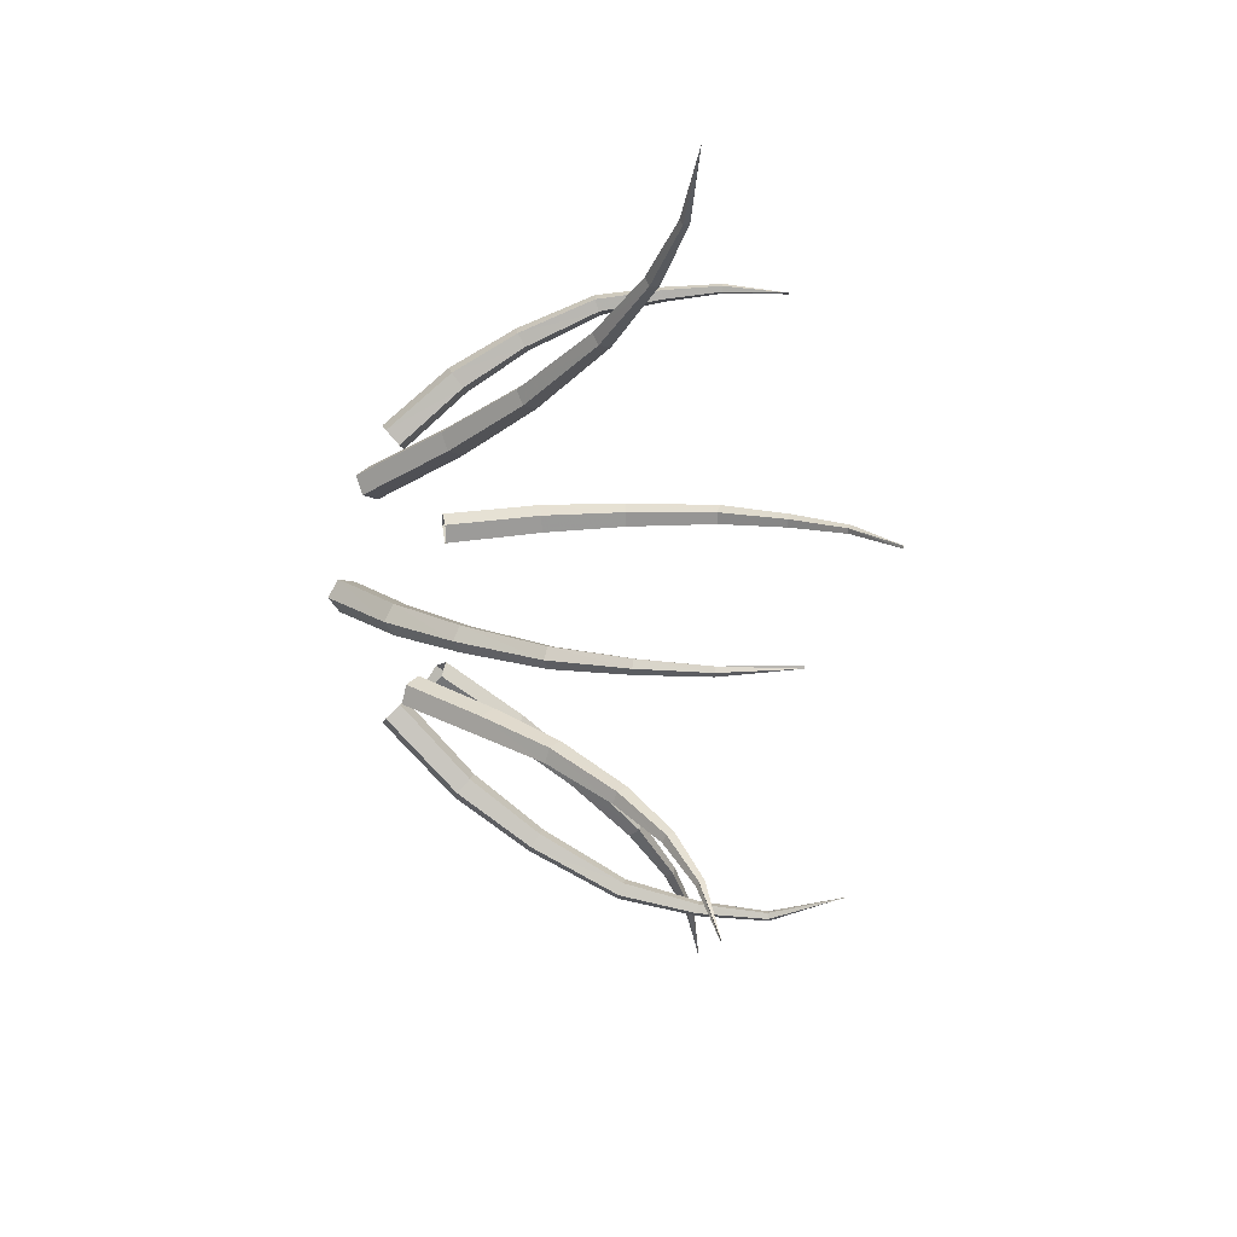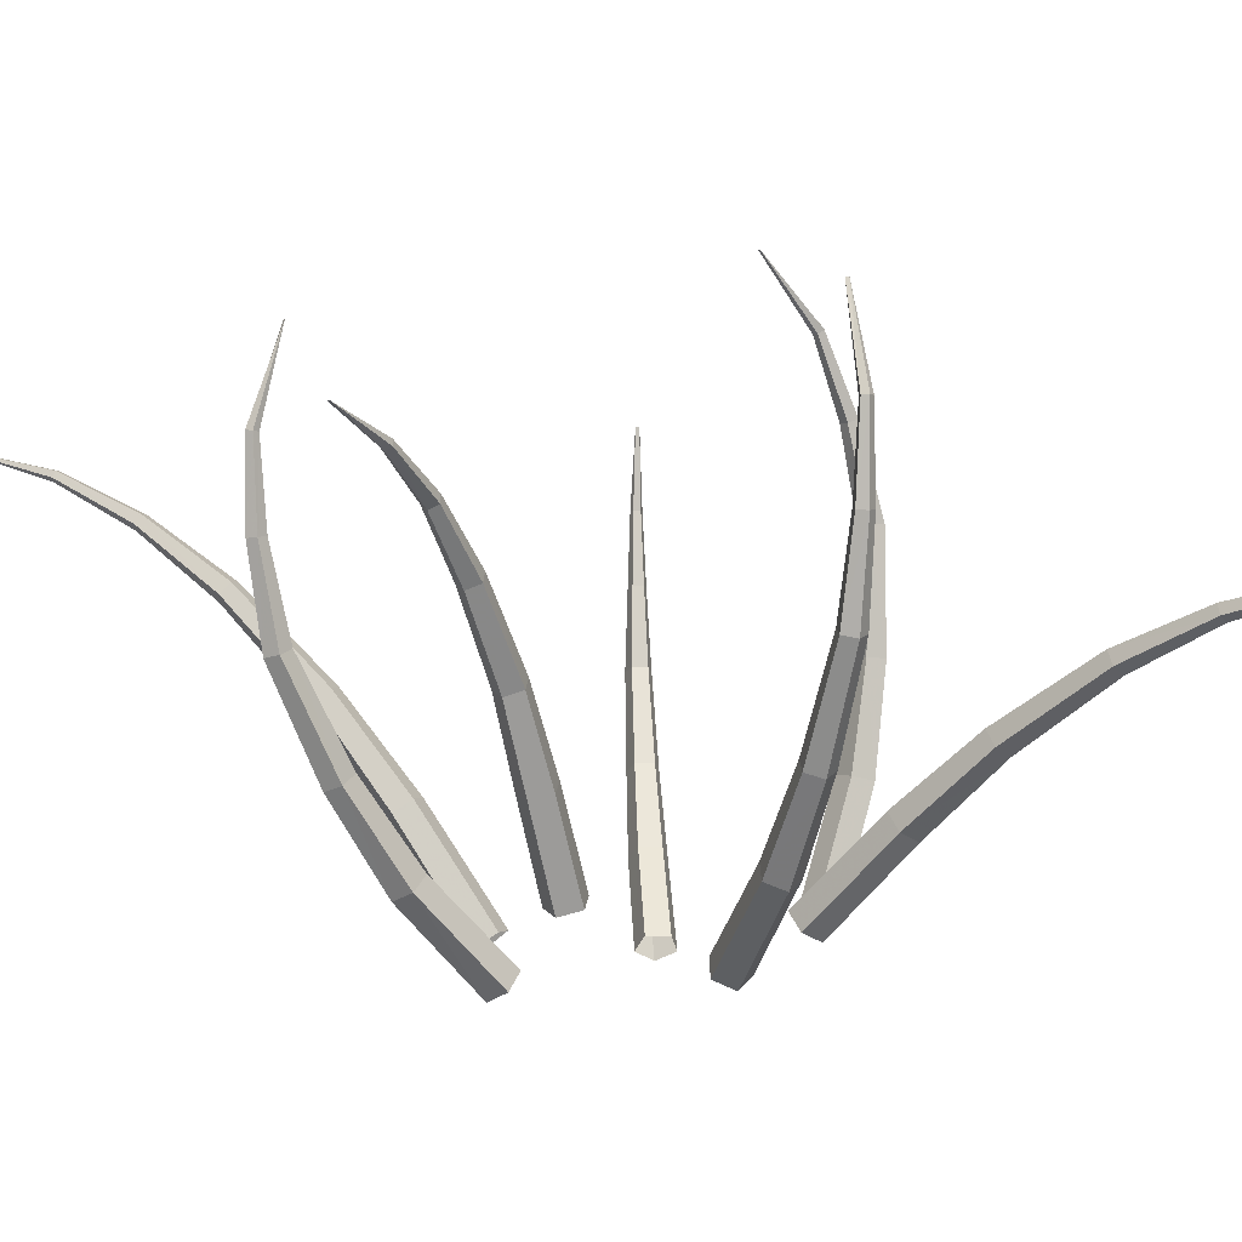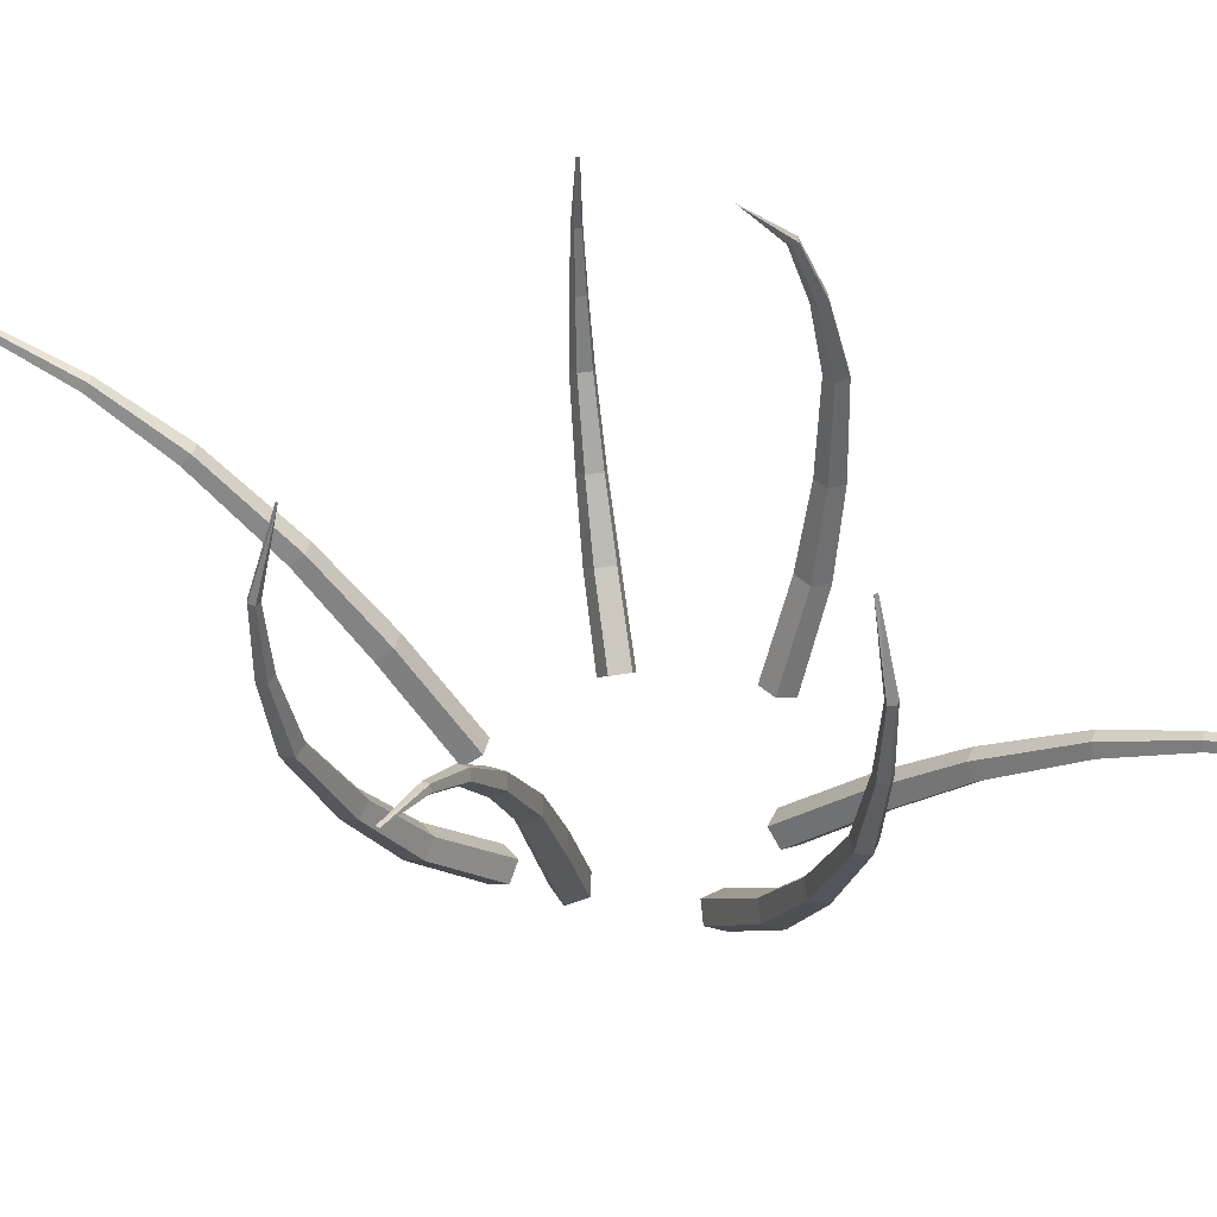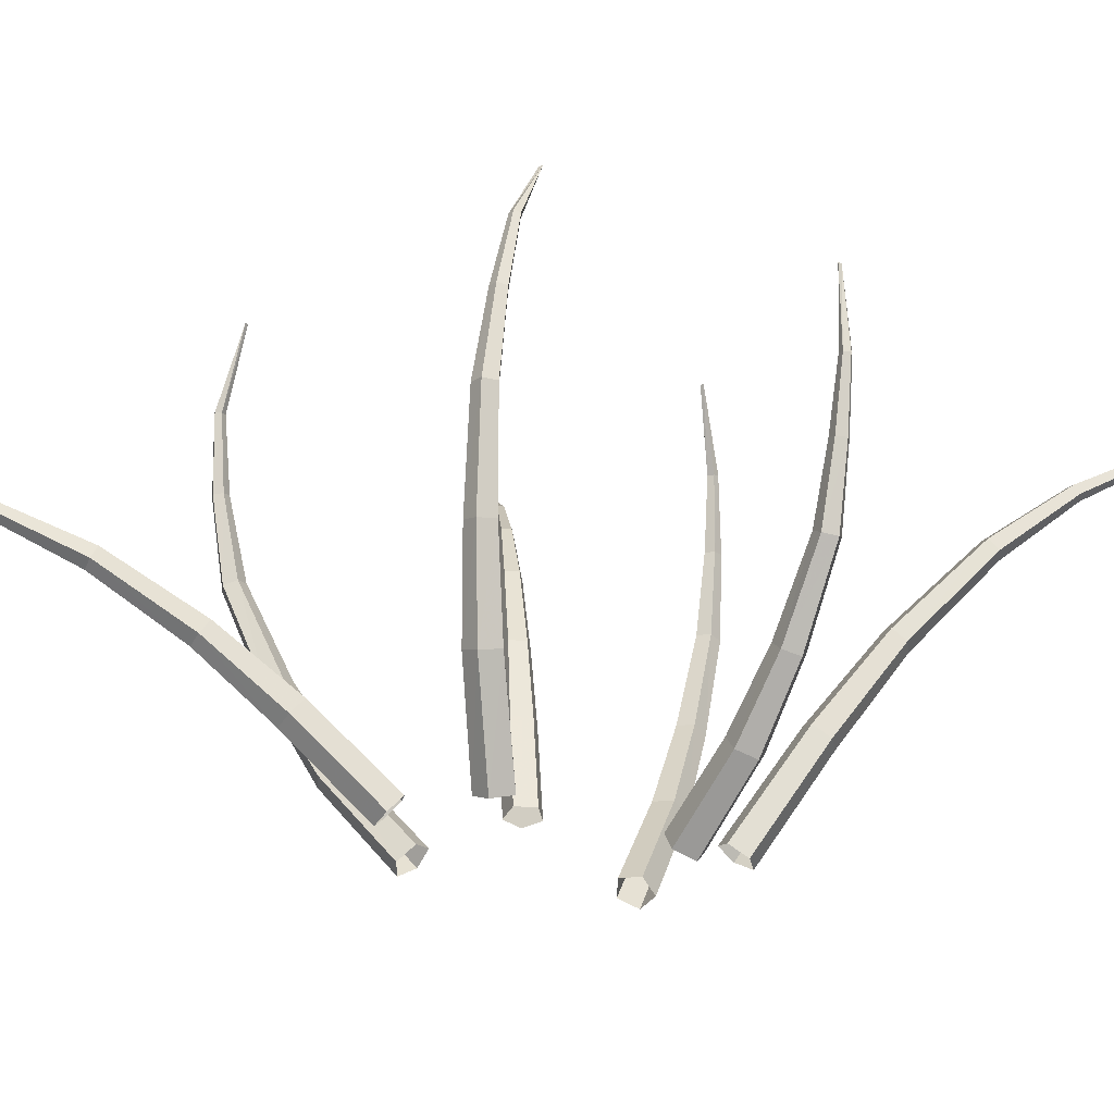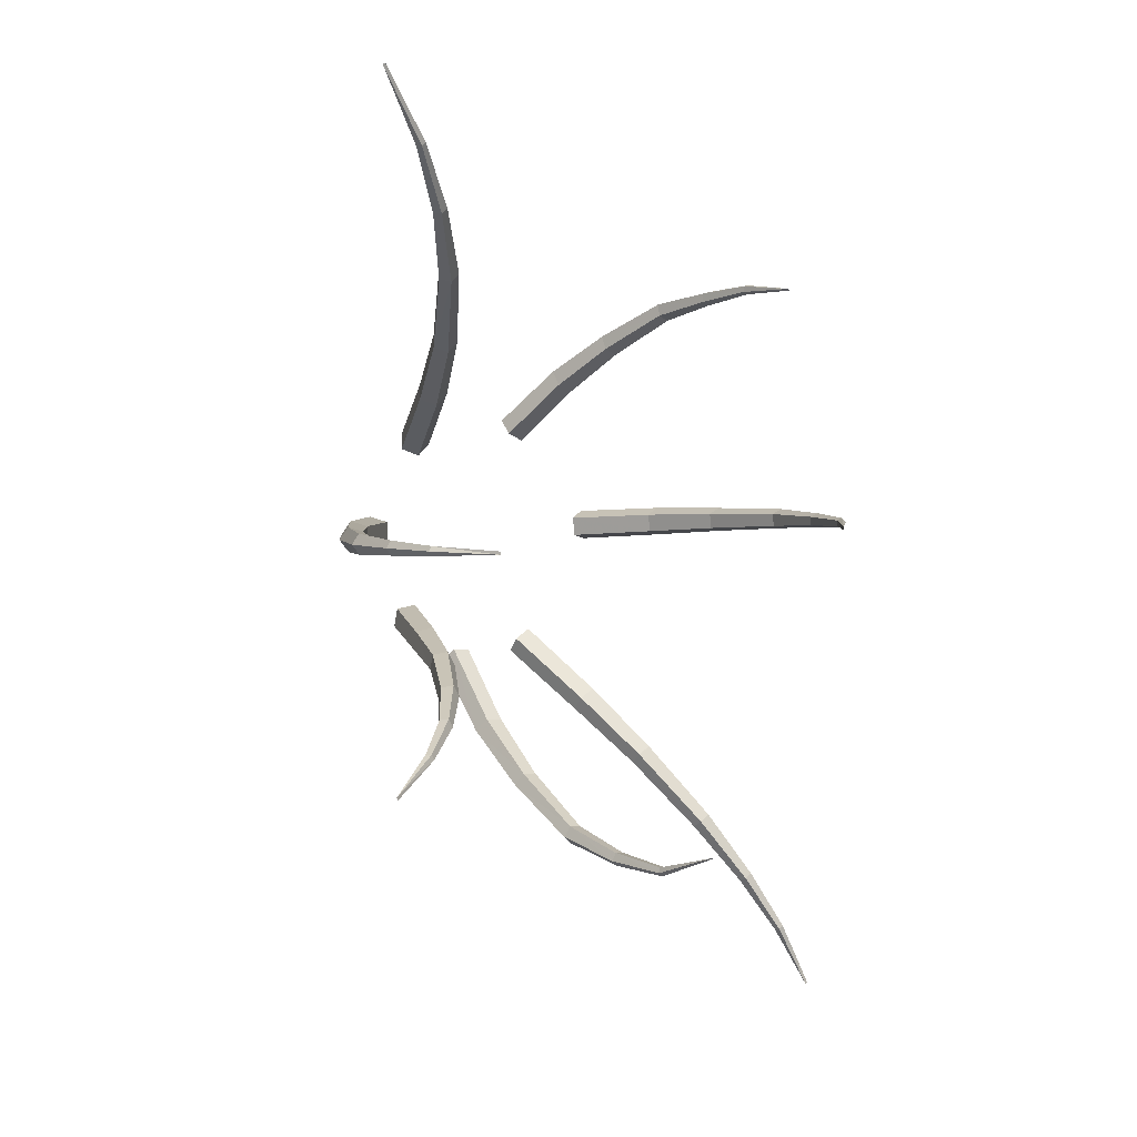
<metadata>
{"format":"obj","ext":"obj","renderer":"f3d","projection":"perspective","resolution":1024,"background":"white","views":[{"elev":15.7,"azim":-80.0,"up":"+Y"},{"elev":2.3,"azim":-30.0,"up":"+Z"},{"elev":43.9,"azim":-36.0,"up":"+Z"},{"elev":-14.3,"azim":112.9,"up":"+Z"},{"elev":3.5,"azim":-38.1,"up":"+Y"}]}
</metadata>
<code>
g Cylinder03
v 52.05 119 108.4
v 51.62 113.6 110.1
v 55.21 119.3 138.6
v 55.59 123.3 138
v 57.6 120 107.2
v 59.55 124.1 137.6
v 60.6 115.2 108.3
v 57.6 120 107.2
v 59.55 124.1 137.6
v 61.62 120.6 138
v 56.91 111.2 110.1
v 58.93 117.6 138.6
v 22.77 62.21 18.59
v 22.92 55.59 24.53
v 34.68 80.27 51.38
v 34.73 86.97 46.32
v 57.65 122.9 164.7
v 58.6 123.1 194.3
v 57.91 125.6 164.6
v 30.79 62.67 14.78
v 42.46 87.68 43.07
v 60.51 126.1 164.5
v 35.91 56.33 18.36
v 30.79 62.67 14.78
v 42.46 87.68 43.07
v 47.19 81.42 46.12
v 58.6 123.1 194.3
v 59.79 122.3 194.2
v 61.86 123.8 164.6
v 60.51 126.1 164.5
v 31.04 51.96 24.39
v 42.38 76.84 51.26
v 60.09 121.8 164.7
v 43.96 104.2 74.66
v 43.66 97.97 78.06
v 50.62 105.1 72.47
v 54.43 99.52 74.53
v 50.62 105.1 72.47
v 50.13 95.1 77.98
f 1 2 3
f 3 4 1
f 5 1 4
f 4 6 5
f 7 8 9
f 9 10 7
f 11 7 10
f 10 12 11
f 2 11 12
f 12 3 2
f 13 14 15
f 15 16 13
f 17 18 19
f 17 19 4
f 4 3 17
f 20 13 16
f 16 21 20
f 19 18 22
f 19 22 6
f 6 4 19
f 23 24 25
f 25 26 23
f 27 28 29
f 29 30 27
f 30 29 10
f 10 9 30
f 31 23 26
f 26 32 31
f 29 28 33
f 29 33 12
f 12 10 29
f 14 31 32
f 32 15 14
f 28 18 17
f 17 33 28
f 33 17 3
f 3 12 33
f 34 35 2
f 2 1 34
f 36 34 1
f 1 5 36
f 37 38 8
f 8 7 37
f 11 39 37
f 37 7 11
f 35 39 11
f 11 2 35
f 16 15 35
f 35 34 16
f 21 16 34
f 34 36 21
f 26 25 38
f 38 37 26
f 39 32 26
f 26 37 39
f 15 32 39
f 39 35 15
g Cylinder04
v 73.17 -134.8 122
v 70.19 -133.4 126.8
v 86.07 -162.6 140.8
v 87.89 -163.1 137.2
v 70.04 -138.5 119
v 85.5 -165.4 134.9
v 65.12 -139.5 121.9
v 70.04 -138.5 119
v 85.5 -165.4 134.9
v 82.22 -166.4 137
v 65.21 -136.4 126.7
v 82.57 -164.7 140.7
v 25.6 -47.3 38.72
v 20.12 -43.68 44.73
v 36.49 -72.49 76.65
v 41.6 -75.78 70.8
v 101 -189.9 148.3
v 118 -220.8 148.2
v 102 -189.8 145.8
v 21.35 -54.1 34.87
v 37.52 -82.13 67.06
v 100.3 -191.1 144.2
v 13.25 -54.69 38.49
v 21.35 -54.1 34.87
v 37.52 -82.13 67.06
v 29.89 -82.77 70.58
v 118 -220.8 148.2
v 116.8 -221.5 148.4
v 98.28 -192 145.7
v 100.3 -191.1 144.2
v 12.48 -48.25 44.59
v 29.25 -76.82 76.51
v 98.74 -191.2 148.2
v 55.83 -102.6 97.25
v 51.77 -100.3 102.5
v 52.25 -107.7 93.85
v 45.99 -108.5 97.04
v 52.25 -107.7 93.85
v 45.69 -103.9 102.4
f 40 41 42
f 42 43 40
f 44 40 43
f 43 45 44
f 46 47 48
f 48 49 46
f 50 46 49
f 49 51 50
f 41 50 51
f 51 42 41
f 52 53 54
f 54 55 52
f 56 57 58
f 56 58 43
f 43 42 56
f 59 52 55
f 55 60 59
f 58 57 61
f 58 61 45
f 45 43 58
f 62 63 64
f 64 65 62
f 66 67 68
f 68 69 66
f 69 68 49
f 49 48 69
f 70 62 65
f 65 71 70
f 68 67 72
f 68 72 51
f 51 49 68
f 53 70 71
f 71 54 53
f 67 57 56
f 56 72 67
f 72 56 42
f 42 51 72
f 73 74 41
f 41 40 73
f 75 73 40
f 40 44 75
f 76 77 47
f 47 46 76
f 50 78 76
f 76 46 50
f 74 78 50
f 50 41 74
f 55 54 74
f 74 73 55
f 60 55 73
f 73 75 60
f 65 64 77
f 77 76 65
f 78 71 65
f 65 76 78
f 54 71 78
f 78 74 54
g Cylinder05
v 86.3 19.16 160.9
v 81.09 16.81 160.5
v 73.94 16.65 194
v 77.46 18.32 195.2
v 90.09 14.87 161.5
v 80.03 15.31 196.1
v 87.24 9.866 161.3
v 90.09 14.87 161.5
v 80.03 15.31 196.1
v 78.11 11.78 195.5
v 81.68 11.07 160.7
v 74.35 12.61 194.2
v 62.87 15.15 33.82
v 55.23 11.71 36.81
v 70.92 14.29 79.02
v 78.35 17.59 76.91
v 63.05 16.17 222.8
v 41.07 14.61 249.4
v 65.05 17.26 224.1
v 68.48 8.433 32.23
v 83.78 11.25 75.86
v 66.54 15.28 225
v 64.31 0.8344 34.24
v 68.48 8.433 32.23
v 83.78 11.25 75.86
v 79.72 4.026 77.33
v 41.07 14.61 249.4
v 41.05 13.2 249.3
v 65.47 12.97 224.3
v 66.54 15.28 225
v 56.12 2.859 37.07
v 71.77 5.902 79.29
v 63.31 13.52 222.9
v 85.04 18.49 116.7
v 78.61 15.66 117.5
v 89.73 13.2 116.5
v 86.2 7.1 117.1
v 89.73 13.2 116.5
v 79.33 8.622 117.7
f 79 80 81
f 81 82 79
f 83 79 82
f 82 84 83
f 85 86 87
f 87 88 85
f 89 85 88
f 88 90 89
f 80 89 90
f 90 81 80
f 91 92 93
f 93 94 91
f 95 96 97
f 95 97 82
f 82 81 95
f 98 91 94
f 94 99 98
f 97 96 100
f 97 100 84
f 84 82 97
f 101 102 103
f 103 104 101
f 105 106 107
f 107 108 105
f 108 107 88
f 88 87 108
f 109 101 104
f 104 110 109
f 107 106 111
f 107 111 90
f 90 88 107
f 92 109 110
f 110 93 92
f 106 96 95
f 95 111 106
f 111 95 81
f 81 90 111
f 112 113 80
f 80 79 112
f 114 112 79
f 79 83 114
f 115 116 86
f 86 85 115
f 89 117 115
f 115 85 89
f 113 117 89
f 89 80 113
f 94 93 113
f 113 112 94
f 99 94 112
f 112 114 99
f 104 103 116
f 116 115 104
f 117 110 104
f 104 115 117
f 93 110 117
f 117 113 93
g Cylinder06
v -99.66 124.2 137.9
v -95.87 122.9 142
v -116.4 150 164.1
v -118.7 150.5 160.9
v -97.64 128.8 135
v -117.1 153.4 158.6
v -92.59 130.3 137.4
v -97.64 128.8 135
v -117.1 153.4 158.6
v -113.7 154.8 160.5
v -91.5 126.7 141.7
v -113.3 152.6 163.9
v -44.48 48.02 26.07
v -37.7 44.78 30.84
v -55.85 69.2 72.71
v -62.19 72.16 68.02
v -136.5 175.9 178.7
v -160.7 206.4 185.9
v -137.8 175.9 176.3
v -41.96 55.85 22.68
v -59.76 79.51 64.7
v -136.6 177.7 174.8
v -33.63 57.45 25.35
v -41.96 55.85 22.68
v -59.76 79.51 64.7
v -51.91 81.1 67.33
v -160.7 206.4 185.9
v -159.6 207.3 186
v -134.5 178.7 176.1
v -136.6 177.7 174.8
v -30.99 50.61 30.39
v -49.49 74.72 72.28
v -134.5 177.6 178.5
v -78.61 95.49 103.3
v -73.53 93.32 107.7
v -76.41 101.5 100.2
v -69.97 103 102.7
v -76.41 101.5 100.2
v -68.19 97.96 107.3
f 118 119 120
f 120 121 118
f 122 118 121
f 121 123 122
f 124 125 126
f 126 127 124
f 128 124 127
f 127 129 128
f 119 128 129
f 129 120 119
f 130 131 132
f 132 133 130
f 134 135 136
f 134 136 121
f 121 120 134
f 137 130 133
f 133 138 137
f 136 135 139
f 136 139 123
f 123 121 136
f 140 141 142
f 142 143 140
f 144 145 146
f 146 147 144
f 147 146 127
f 127 126 147
f 148 140 143
f 143 149 148
f 146 145 150
f 146 150 129
f 129 127 146
f 131 148 149
f 149 132 131
f 145 135 134
f 134 150 145
f 150 134 120
f 120 129 150
f 151 152 119
f 119 118 151
f 153 151 118
f 118 122 153
f 154 155 125
f 125 124 154
f 128 156 154
f 154 124 128
f 152 156 128
f 128 119 152
f 133 132 152
f 152 151 133
f 138 133 151
f 151 153 138
f 143 142 155
f 155 154 143
f 156 149 143
f 143 154 156
f 132 149 156
f 156 152 132
g Cylinder07
v -16.05 -134 132.7
v -17.5 -128.7 134.5
v -19.01 -136.3 168
v -18 -140.2 167.5
v -20.91 -136.9 131.6
v -21.43 -142.4 167.2
v -25.38 -133.4 132.7
v -20.91 -136.9 131.6
v -21.43 -142.4 167.2
v -24.56 -139.8 167.5
v -23.27 -128.4 134.5
v -23.06 -136 168
v -6.978 -59.49 27.44
v -9.388 -53.31 33.38
v -12.42 -85.34 65
v -10.17 -91.66 59.95
v -19.87 -138.5 198.6
v -19.9 -129.6 232
v -19.21 -141 199
v -14.36 -62.67 23.63
v -17.2 -94.97 56.7
v -21.46 -142.4 199.2
v -21.34 -58.46 27.21
v -14.36 -62.67 23.63
v -17.2 -94.97 56.7
v -23.78 -90.7 59.75
v -19.9 -129.6 232
v -21.28 -129.4 232
v -23.51 -140.7 199
v -21.46 -142.4 199.2
v -18.26 -52.68 33.24
v -20.83 -84.75 64.88
v -22.53 -138.3 198.6
v -13.27 -114.4 93.2
v -15.1 -108.4 96.6
v -19.2 -117.5 91.01
v -24.69 -113.6 93.06
v -19.2 -117.5 91.01
v -22.16 -108 96.52
f 157 158 159
f 159 160 157
f 161 157 160
f 160 162 161
f 163 164 165
f 165 166 163
f 167 163 166
f 166 168 167
f 158 167 168
f 168 159 158
f 169 170 171
f 171 172 169
f 173 174 175
f 173 175 160
f 160 159 173
f 176 169 172
f 172 177 176
f 175 174 178
f 175 178 162
f 162 160 175
f 179 180 181
f 181 182 179
f 183 184 185
f 185 186 183
f 186 185 166
f 166 165 186
f 187 179 182
f 182 188 187
f 185 184 189
f 185 189 168
f 168 166 185
f 170 187 188
f 188 171 170
f 184 174 173
f 173 189 184
f 189 173 159
f 159 168 189
f 190 191 158
f 158 157 190
f 192 190 157
f 157 161 192
f 193 194 164
f 164 163 193
f 167 195 193
f 193 163 167
f 191 195 167
f 167 158 191
f 172 171 191
f 191 190 172
f 177 172 190
f 190 192 177
f 182 181 194
f 194 193 182
f 195 188 182
f 182 193 195
f 171 188 195
f 195 191 171
g Cylinder08
v -100.4 -64.01 146.4
v -97.67 -60.18 149.7
v -116.8 -70.06 171.8
v -118.3 -72.52 169
v -105.1 -61.42 144.2
v -121.4 -70.55 167.1
v -105.2 -56 146.1
v -105.1 -61.42 144.2
v -121.4 -70.55 167.1
v -121.7 -66.87 168.8
v -100.6 -55.23 149.5
v -118.9 -66.57 171.7
v -54.78 -41.58 48.17
v -49.62 -35.16 51.55
v -63.8 -42.73 87.15
v -68.67 -48.8 83.9
v -137.1 -80.84 186.9
v -162.1 -94.31 196.7
v -137.7 -82.23 184.7
v -62.58 -37.93 45.93
v -76.05 -45.34 81.73
v -139.4 -80.8 183.3
v -62.24 -29.26 47.91
v -62.58 -37.93 45.93
v -76.05 -45.34 81.73
v -75.74 -37.13 83.65
v -162.1 -94.31 196.7
v -162.8 -93.06 196.8
v -139.9 -78.52 184.6
v -139.4 -80.8 183.3
v -54.23 -27.55 51.39
v -68.17 -35.52 87
v -138.4 -78.55 186.8
v -81.79 -54.78 115
v -77.94 -49.83 118.3
v -87.82 -51.79 112.9
v -87.71 -44.98 114.8
v -87.82 -51.79 112.9
v -81.6 -43.77 118.1
f 196 197 198
f 198 199 196
f 200 196 199
f 199 201 200
f 202 203 204
f 204 205 202
f 206 202 205
f 205 207 206
f 197 206 207
f 207 198 197
f 208 209 210
f 210 211 208
f 212 213 214
f 212 214 199
f 199 198 212
f 215 208 211
f 211 216 215
f 214 213 217
f 214 217 201
f 201 199 214
f 218 219 220
f 220 221 218
f 222 223 224
f 224 225 222
f 225 224 205
f 205 204 225
f 226 218 221
f 221 227 226
f 224 223 228
f 224 228 207
f 207 205 224
f 209 226 227
f 227 210 209
f 223 213 212
f 212 228 223
f 228 212 198
f 198 207 228
f 229 230 197
f 197 196 229
f 231 229 196
f 196 200 231
f 232 233 203
f 203 202 232
f 206 234 232
f 232 202 206
f 230 234 206
f 206 197 230
f 211 210 230
f 230 229 211
f 216 211 229
f 229 231 216
f 221 220 233
f 233 232 221
f 234 227 221
f 221 232 234
f 210 227 234
f 234 230 210
g Cylinder02
v -133.1 2.668 123.9
v -128 4.576 125.7
v -135.7 5.413 159.1
v -139.5 4.07 158.7
v -136.4 7.266 122.8
v -141.9 7.305 158.4
v -133.3 12.02 123.9
v -136.4 7.266 122.8
v -141.9 7.305 158.4
v -139.6 10.65 158.7
v -128.1 10.35 125.6
v -135.8 9.478 159.1
v -58.09 0.1266 18.61
v -52.15 3.065 24.55
v -84.31 3.292 56.18
v -90.41 0.507 51.12
v -137.9 6.091 189.8
v -129.1 6.889 223.2
v -140.3 5.211 190.1
v -61.9 7.207 14.8
v -94.33 7.216 47.87
v -141.9 7.331 190.4
v -58.32 14.52 18.39
v -61.9 7.207 14.8
v -94.33 7.216 47.87
v -90.65 14.15 50.93
v -129.1 6.889 223.2
v -128.9 8.283 223.1
v -140.4 9.521 190.1
v -141.9 7.331 190.4
v -52.29 11.96 24.41
v -84.46 11.72 56.06
v -137.9 8.755 189.8
v -113.3 1.608 84.37
v -107.6 3.946 87.78
v -117 7.241 82.18
v -113.5 13.06 84.24
v -117 7.241 82.18
v -107.7 11.02 87.69
f 235 236 237
f 237 238 235
f 239 235 238
f 238 240 239
f 241 242 243
f 243 244 241
f 245 241 244
f 244 246 245
f 236 245 246
f 246 237 236
f 247 248 249
f 249 250 247
f 251 252 253
f 251 253 238
f 238 237 251
f 254 247 250
f 250 255 254
f 253 252 256
f 253 256 240
f 240 238 253
f 257 258 259
f 259 260 257
f 261 262 263
f 263 264 261
f 264 263 244
f 244 243 264
f 265 257 260
f 260 266 265
f 263 262 267
f 263 267 246
f 246 244 263
f 248 265 266
f 266 249 248
f 262 252 251
f 251 267 262
f 267 251 237
f 237 246 267
f 268 269 236
f 236 235 268
f 270 268 235
f 235 239 270
f 271 272 242
f 242 241 271
f 245 273 271
f 271 241 245
f 269 273 245
f 245 236 269
f 250 249 269
f 269 268 250
f 255 250 268
f 268 270 255
f 260 259 272
f 272 271 260
f 273 266 260
f 260 271 273
f 249 266 273
f 273 269 249

</code>
